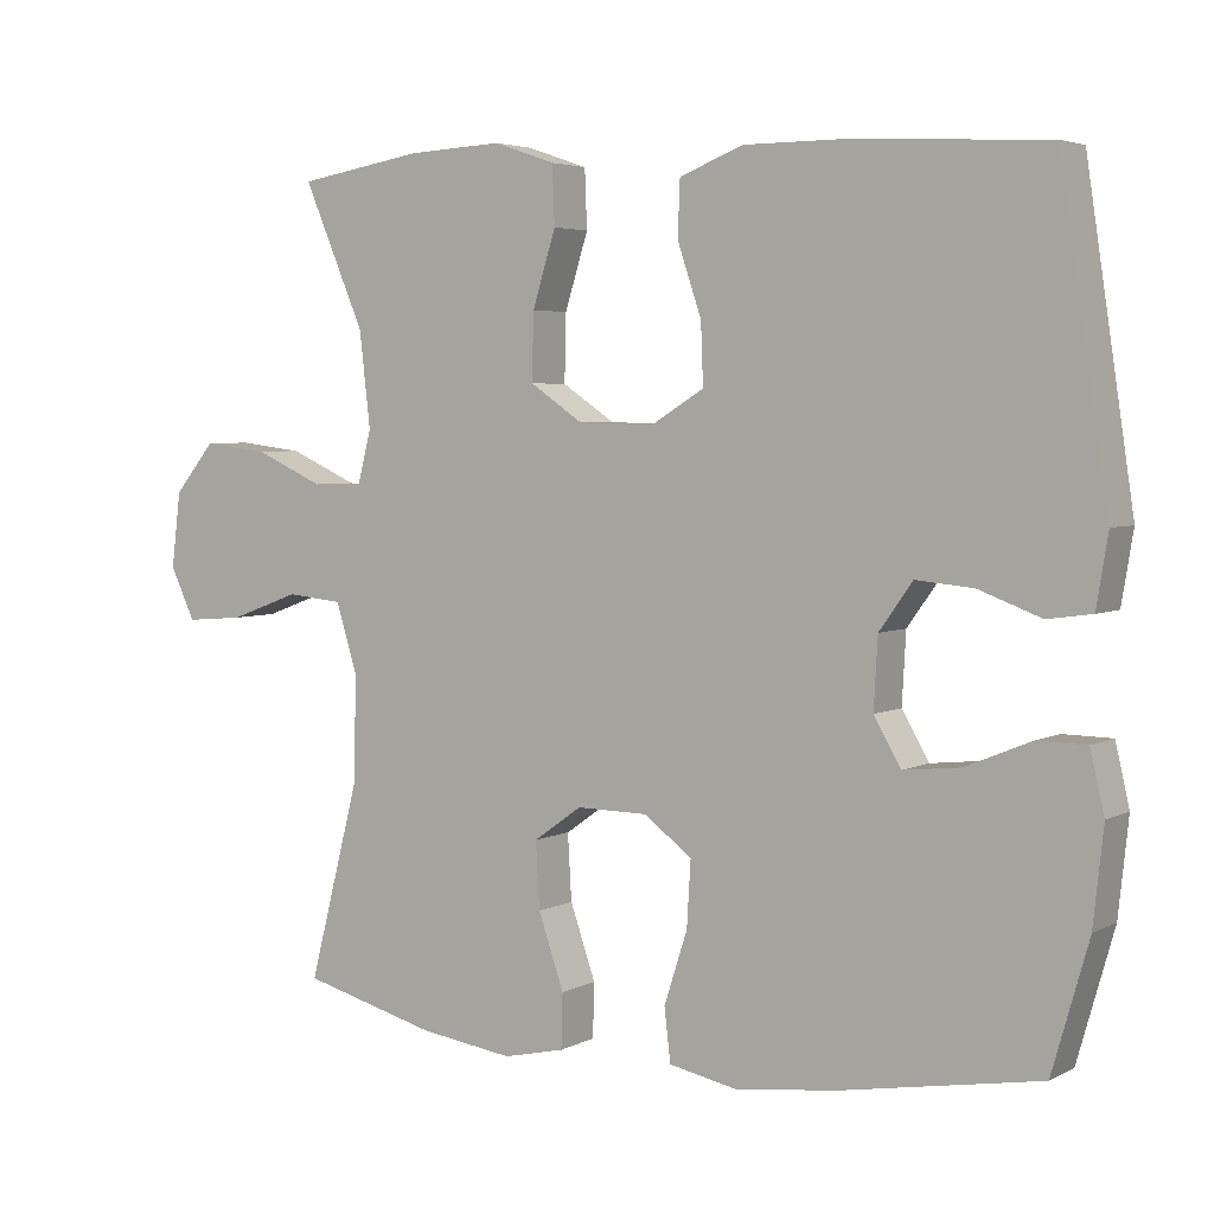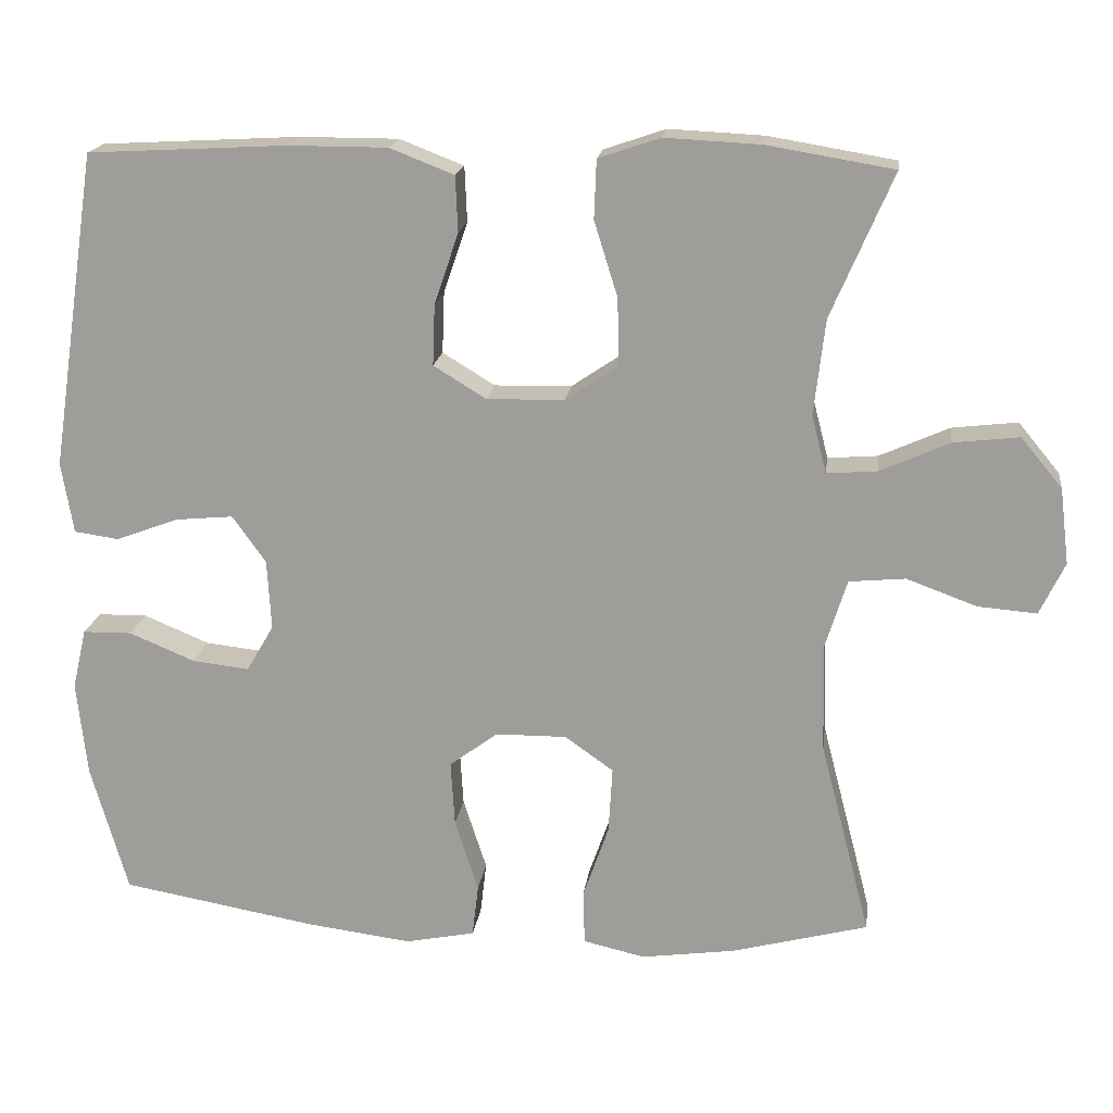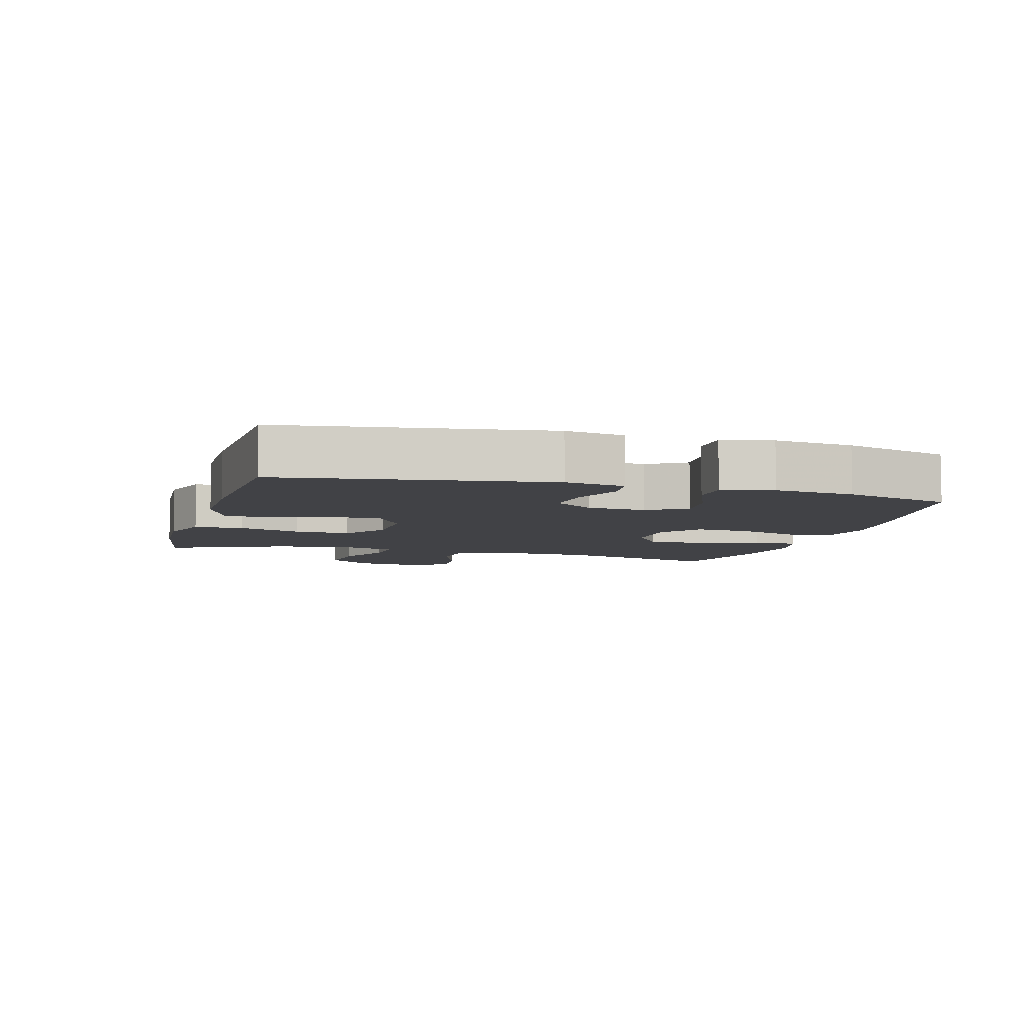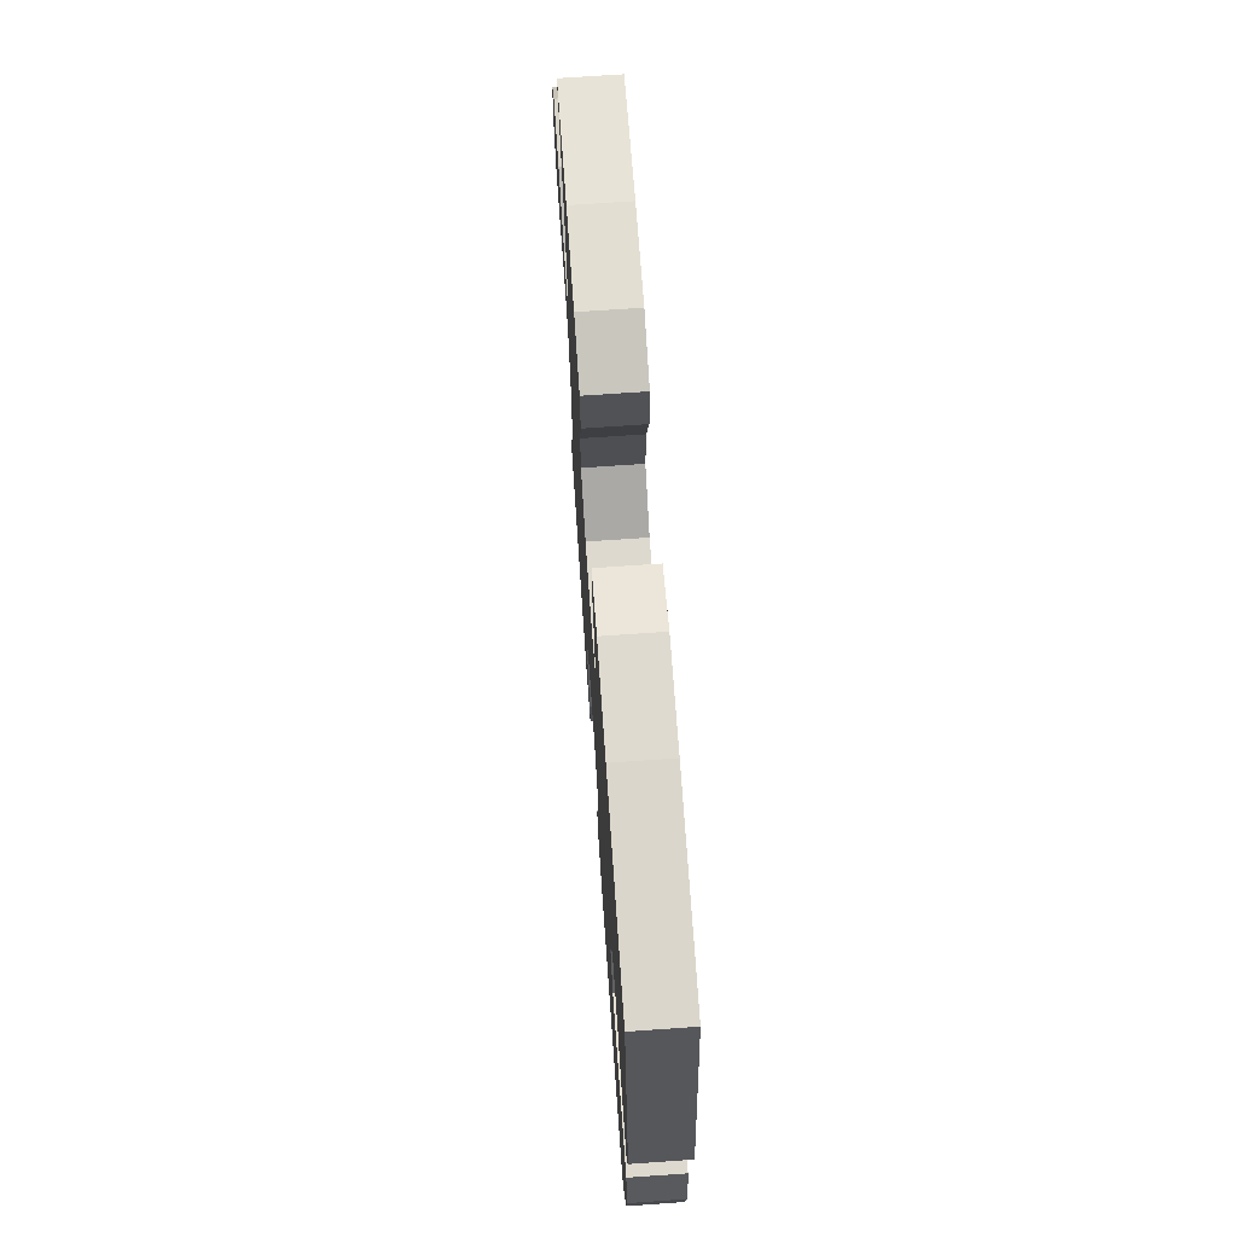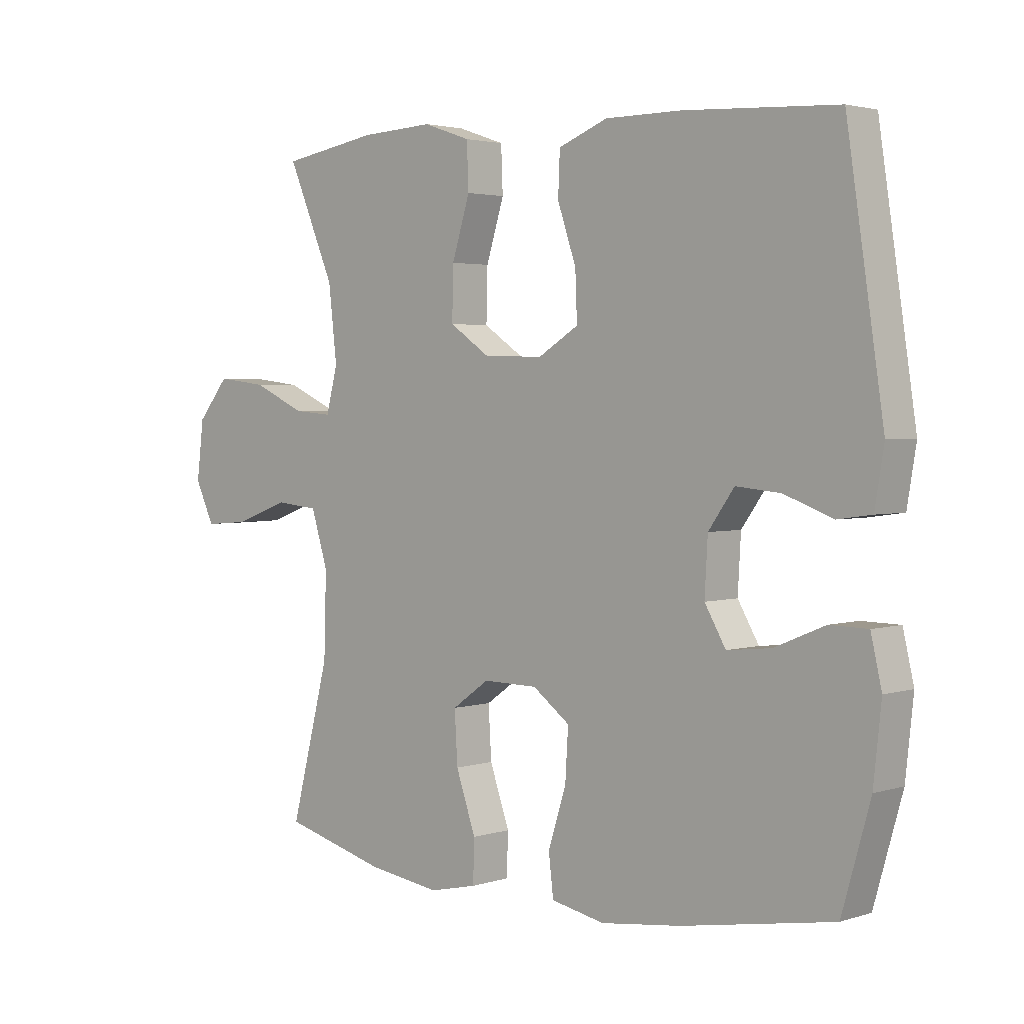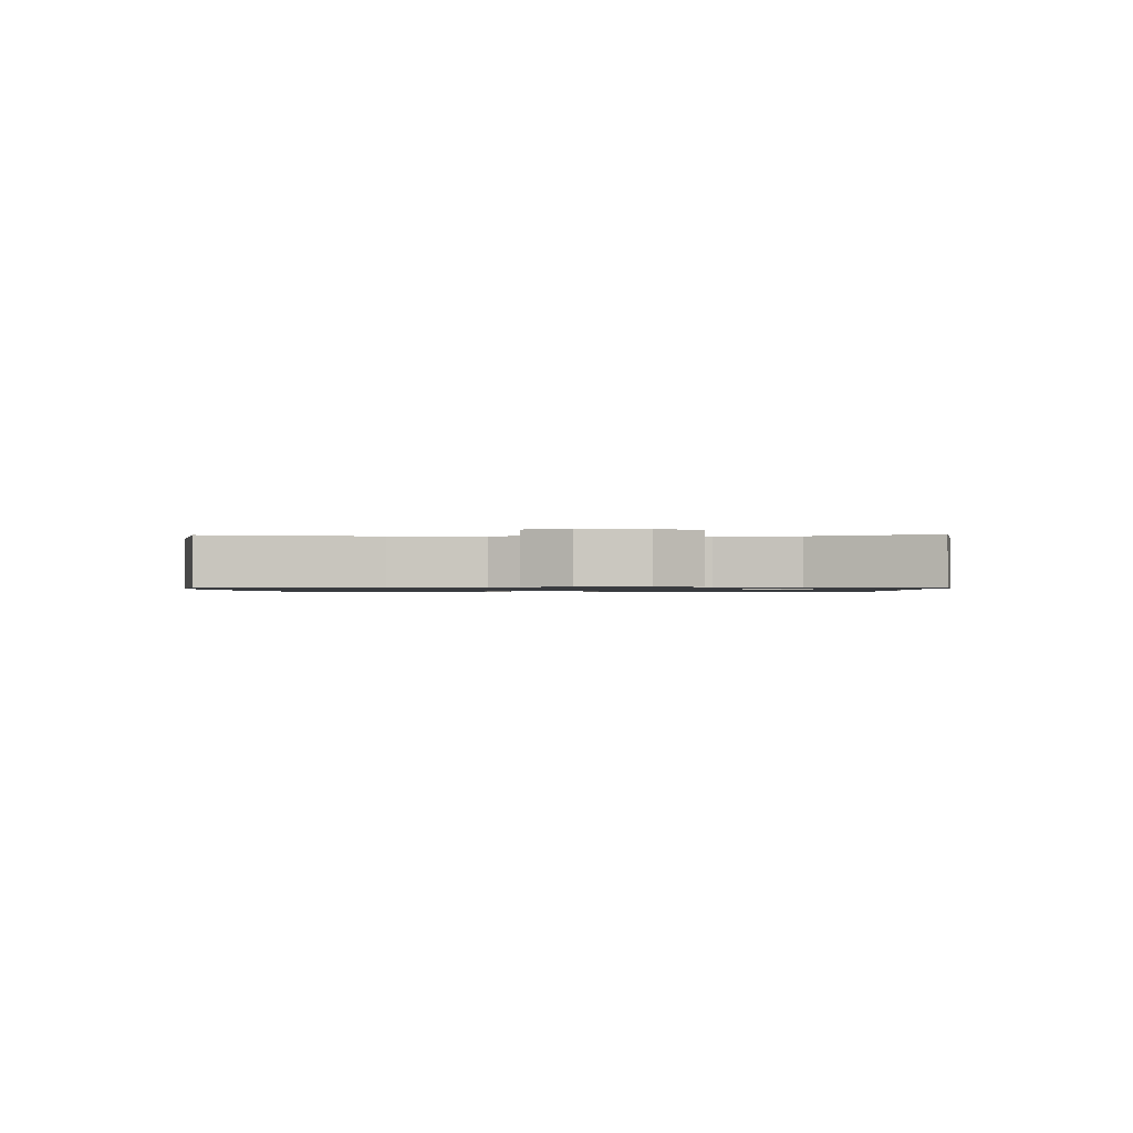
<metadata>
{"format":"obj","ext":"obj","renderer":"f3d","projection":"perspective","resolution":1024,"background":"white","views":[{"elev":4.1,"azim":32.4,"up":"+Z"},{"elev":18.2,"azim":-172.6,"up":"+Z"},{"elev":-6.6,"azim":74.1,"up":"+Y"},{"elev":70.6,"azim":86.0,"up":"+Z"},{"elev":2.8,"azim":42.9,"up":"+Z"},{"elev":-1.0,"azim":-88.2,"up":"+Y"}]}
</metadata>
<code>
v -0.5 0.07 0.5
v -0.338 0.07 0.527
v -0.216 0.07 0.533
v -0.137 0.07 0.506
v -0.134 0.07 0.431
v -0.164 0.07 0.335
v -0.166 0.07 0.249
v -0.098 0.07 0.203
v 0.001 0.07 0.201
v 0.068 0.07 0.242
v 0.065 0.07 0.32
v 0.034 0.07 0.411
v 0.037 0.07 0.482
v 0.119 0.07 0.514
v 0.246 0.07 0.514
v 0.5 0.07 0.5
v 0.561 0.07 0.095
v 0.546 0.07 0.004
v 0.489 0.07 -0.004
v 0.409 0.07 0.026
v 0.335 0.07 0.033
v 0.292 0.07 -0.027
v 0.287 0.07 -0.117
v 0.322 0.07 -0.177
v 0.395 0.07 -0.169
v 0.479 0.07 -0.134
v 0.542 0.07 -0.135
v 0.56 0.07 -0.213
v 0.547 0.07 -0.335
v 0.5 0.07 -0.5
v 0.249 0.07 -0.544
v 0.115 0.07 -0.561
v 0.026 0.07 -0.543
v 0.018 0.07 -0.475
v 0.048 0.07 -0.382
v 0.053 0.07 -0.298
v -0.009 0.07 -0.252
v -0.1 0.07 -0.251
v -0.162 0.07 -0.295
v -0.157 0.07 -0.38
v -0.124 0.07 -0.475
v -0.126 0.07 -0.545
v -0.205 0.07 -0.563
v -0.326 0.07 -0.546
v -0.5 0.07 -0.5
v -0.435 0.07 -0.249
v -0.431 0.07 -0.111
v -0.459 0.07 -0.021
v -0.531 0.07 -0.014
v -0.621 0.07 -0.047
v -0.696 0.07 -0.053
v -0.728 0.07 0.014
v -0.716 0.07 0.111
v -0.663 0.07 0.175
v -0.579 0.07 0.165
v -0.49 0.07 0.125
v -0.426 0.07 0.12
v -0.407 0.07 0.194
v -0.421 0.07 0.316
v -0.5 0 0.5
v -0.338 0 0.527
v -0.216 0 0.533
v -0.137 0 0.506
v -0.134 0 0.431
v -0.164 0 0.335
v -0.166 0 0.249
v -0.098 0 0.203
v 0.001 0 0.201
v 0.068 0 0.242
v 0.065 0 0.32
v 0.034 0 0.411
v 0.037 0 0.482
v 0.119 0 0.514
v 0.246 0 0.514
v 0.5 0 0.5
v 0.561 0 0.095
v 0.546 0 0.004
v 0.489 0 -0.004
v 0.409 0 0.026
v 0.335 0 0.033
v 0.292 0 -0.027
v 0.287 0 -0.117
v 0.322 0 -0.177
v 0.395 0 -0.169
v 0.479 0 -0.134
v 0.542 0 -0.135
v 0.56 0 -0.213
v 0.547 0 -0.335
v 0.5 0 -0.5
v 0.249 0 -0.544
v 0.115 0 -0.561
v 0.026 0 -0.543
v 0.018 0 -0.475
v 0.048 0 -0.382
v 0.053 0 -0.298
v -0.009 0 -0.252
v -0.1 0 -0.251
v -0.162 0 -0.295
v -0.157 0 -0.38
v -0.124 0 -0.475
v -0.126 0 -0.545
v -0.205 0 -0.563
v -0.326 0 -0.546
v -0.5 0 -0.5
v -0.435 0 -0.249
v -0.431 0 -0.111
v -0.459 0 -0.021
v -0.531 0 -0.014
v -0.621 0 -0.047
v -0.696 0 -0.053
v -0.728 0 0.014
v -0.716 0 0.111
v -0.663 0 0.175
v -0.579 0 0.165
v -0.49 0 0.125
v -0.426 0 0.12
v -0.407 0 0.194
v -0.421 0 0.316
f 53 54 55 56
f 53 56 57
f 52 53 57
f 49 50 51 52
f 48 49 52 57
f 47 48 57 58
f 43 44 45 46
f 43 46 47 58
f 40 41 42 43
f 39 40 43 58
f 32 33 34 35
f 32 35 36
f 31 32 36
f 30 31 36
f 29 30 36 37
f 25 26 27 28
f 24 25 28 29
f 17 18 19 20
f 17 20 21
f 16 17 21
f 15 16 21 22
f 11 12 13 14
f 10 11 14 15
f 3 4 5 6
f 3 6 7
f 59 1 2 3
f 59 3 7
f 38 39 58 59
f 37 38 59 7
f 24 29 37
f 23 24 37 7
f 10 15 22 23
f 9 10 23
f 8 9 23
f 7 8 23
f 115 114 113 112
f 116 115 112
f 116 112 111
f 111 110 109 108
f 116 111 108 107
f 117 116 107 106
f 105 104 103 102
f 117 106 105 102
f 102 101 100 99
f 117 102 99 98
f 94 93 92 91
f 95 94 91
f 95 91 90
f 95 90 89
f 96 95 89 88
f 87 86 85 84
f 88 87 84 83
f 79 78 77 76
f 80 79 76
f 80 76 75
f 81 80 75 74
f 73 72 71 70
f 74 73 70 69
f 65 64 63 62
f 66 65 62
f 62 61 60 118
f 66 62 118
f 118 117 98 97
f 66 118 97 96
f 96 88 83
f 66 96 83 82
f 82 81 74 69
f 82 69 68
f 82 68 67
f 82 67 66
f 1 60 61 2
f 2 61 62 3
f 3 62 63 4
f 4 63 64 5
f 5 64 65 6
f 6 65 66 7
f 7 66 67 8
f 8 67 68 9
f 9 68 69 10
f 10 69 70 11
f 11 70 71 12
f 12 71 72 13
f 13 72 73 14
f 14 73 74 15
f 15 74 75 16
f 16 75 76 17
f 17 76 77 18
f 18 77 78 19
f 19 78 79 20
f 20 79 80 21
f 21 80 81 22
f 22 81 82 23
f 23 82 83 24
f 24 83 84 25
f 25 84 85 26
f 26 85 86 27
f 27 86 87 28
f 28 87 88 29
f 29 88 89 30
f 30 89 90 31
f 31 90 91 32
f 32 91 92 33
f 33 92 93 34
f 34 93 94 35
f 35 94 95 36
f 36 95 96 37
f 37 96 97 38
f 38 97 98 39
f 39 98 99 40
f 40 99 100 41
f 41 100 101 42
f 42 101 102 43
f 43 102 103 44
f 44 103 104 45
f 45 104 105 46
f 46 105 106 47
f 47 106 107 48
f 48 107 108 49
f 49 108 109 50
f 50 109 110 51
f 51 110 111 52
f 52 111 112 53
f 53 112 113 54
f 54 113 114 55
f 55 114 115 56
f 56 115 116 57
f 57 116 117 58
f 58 117 118 59
f 59 118 60 1

</code>
